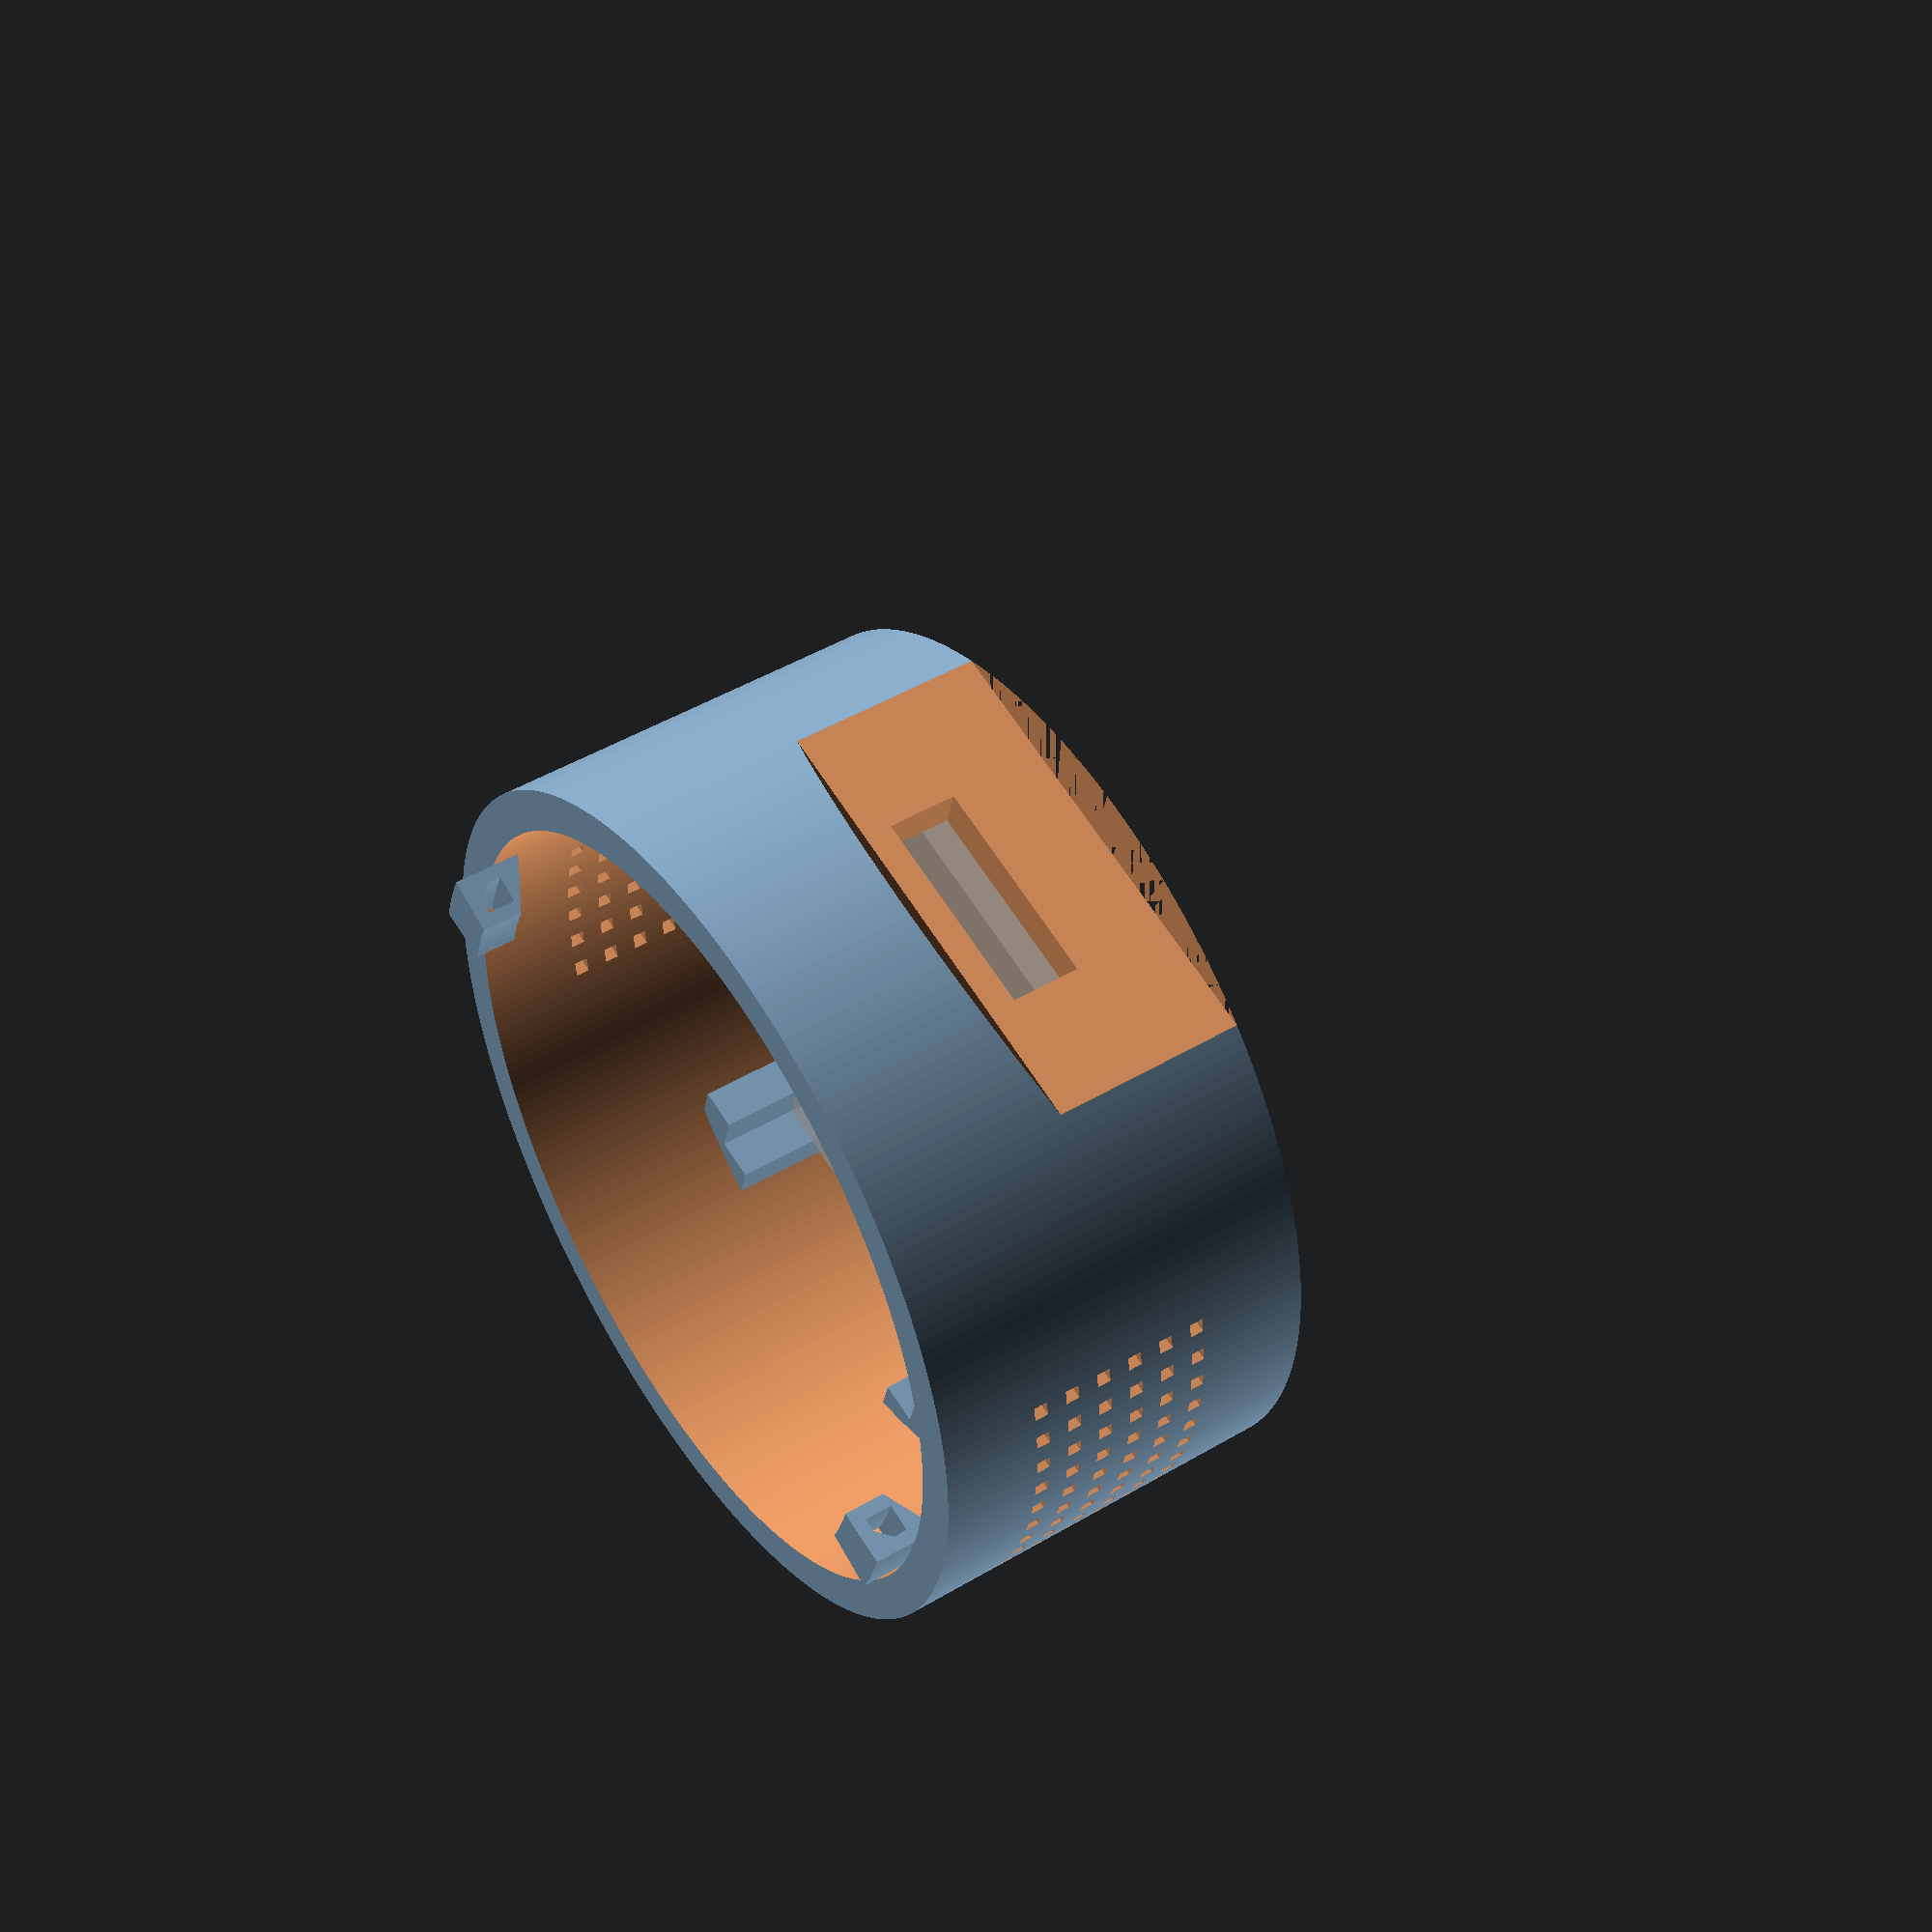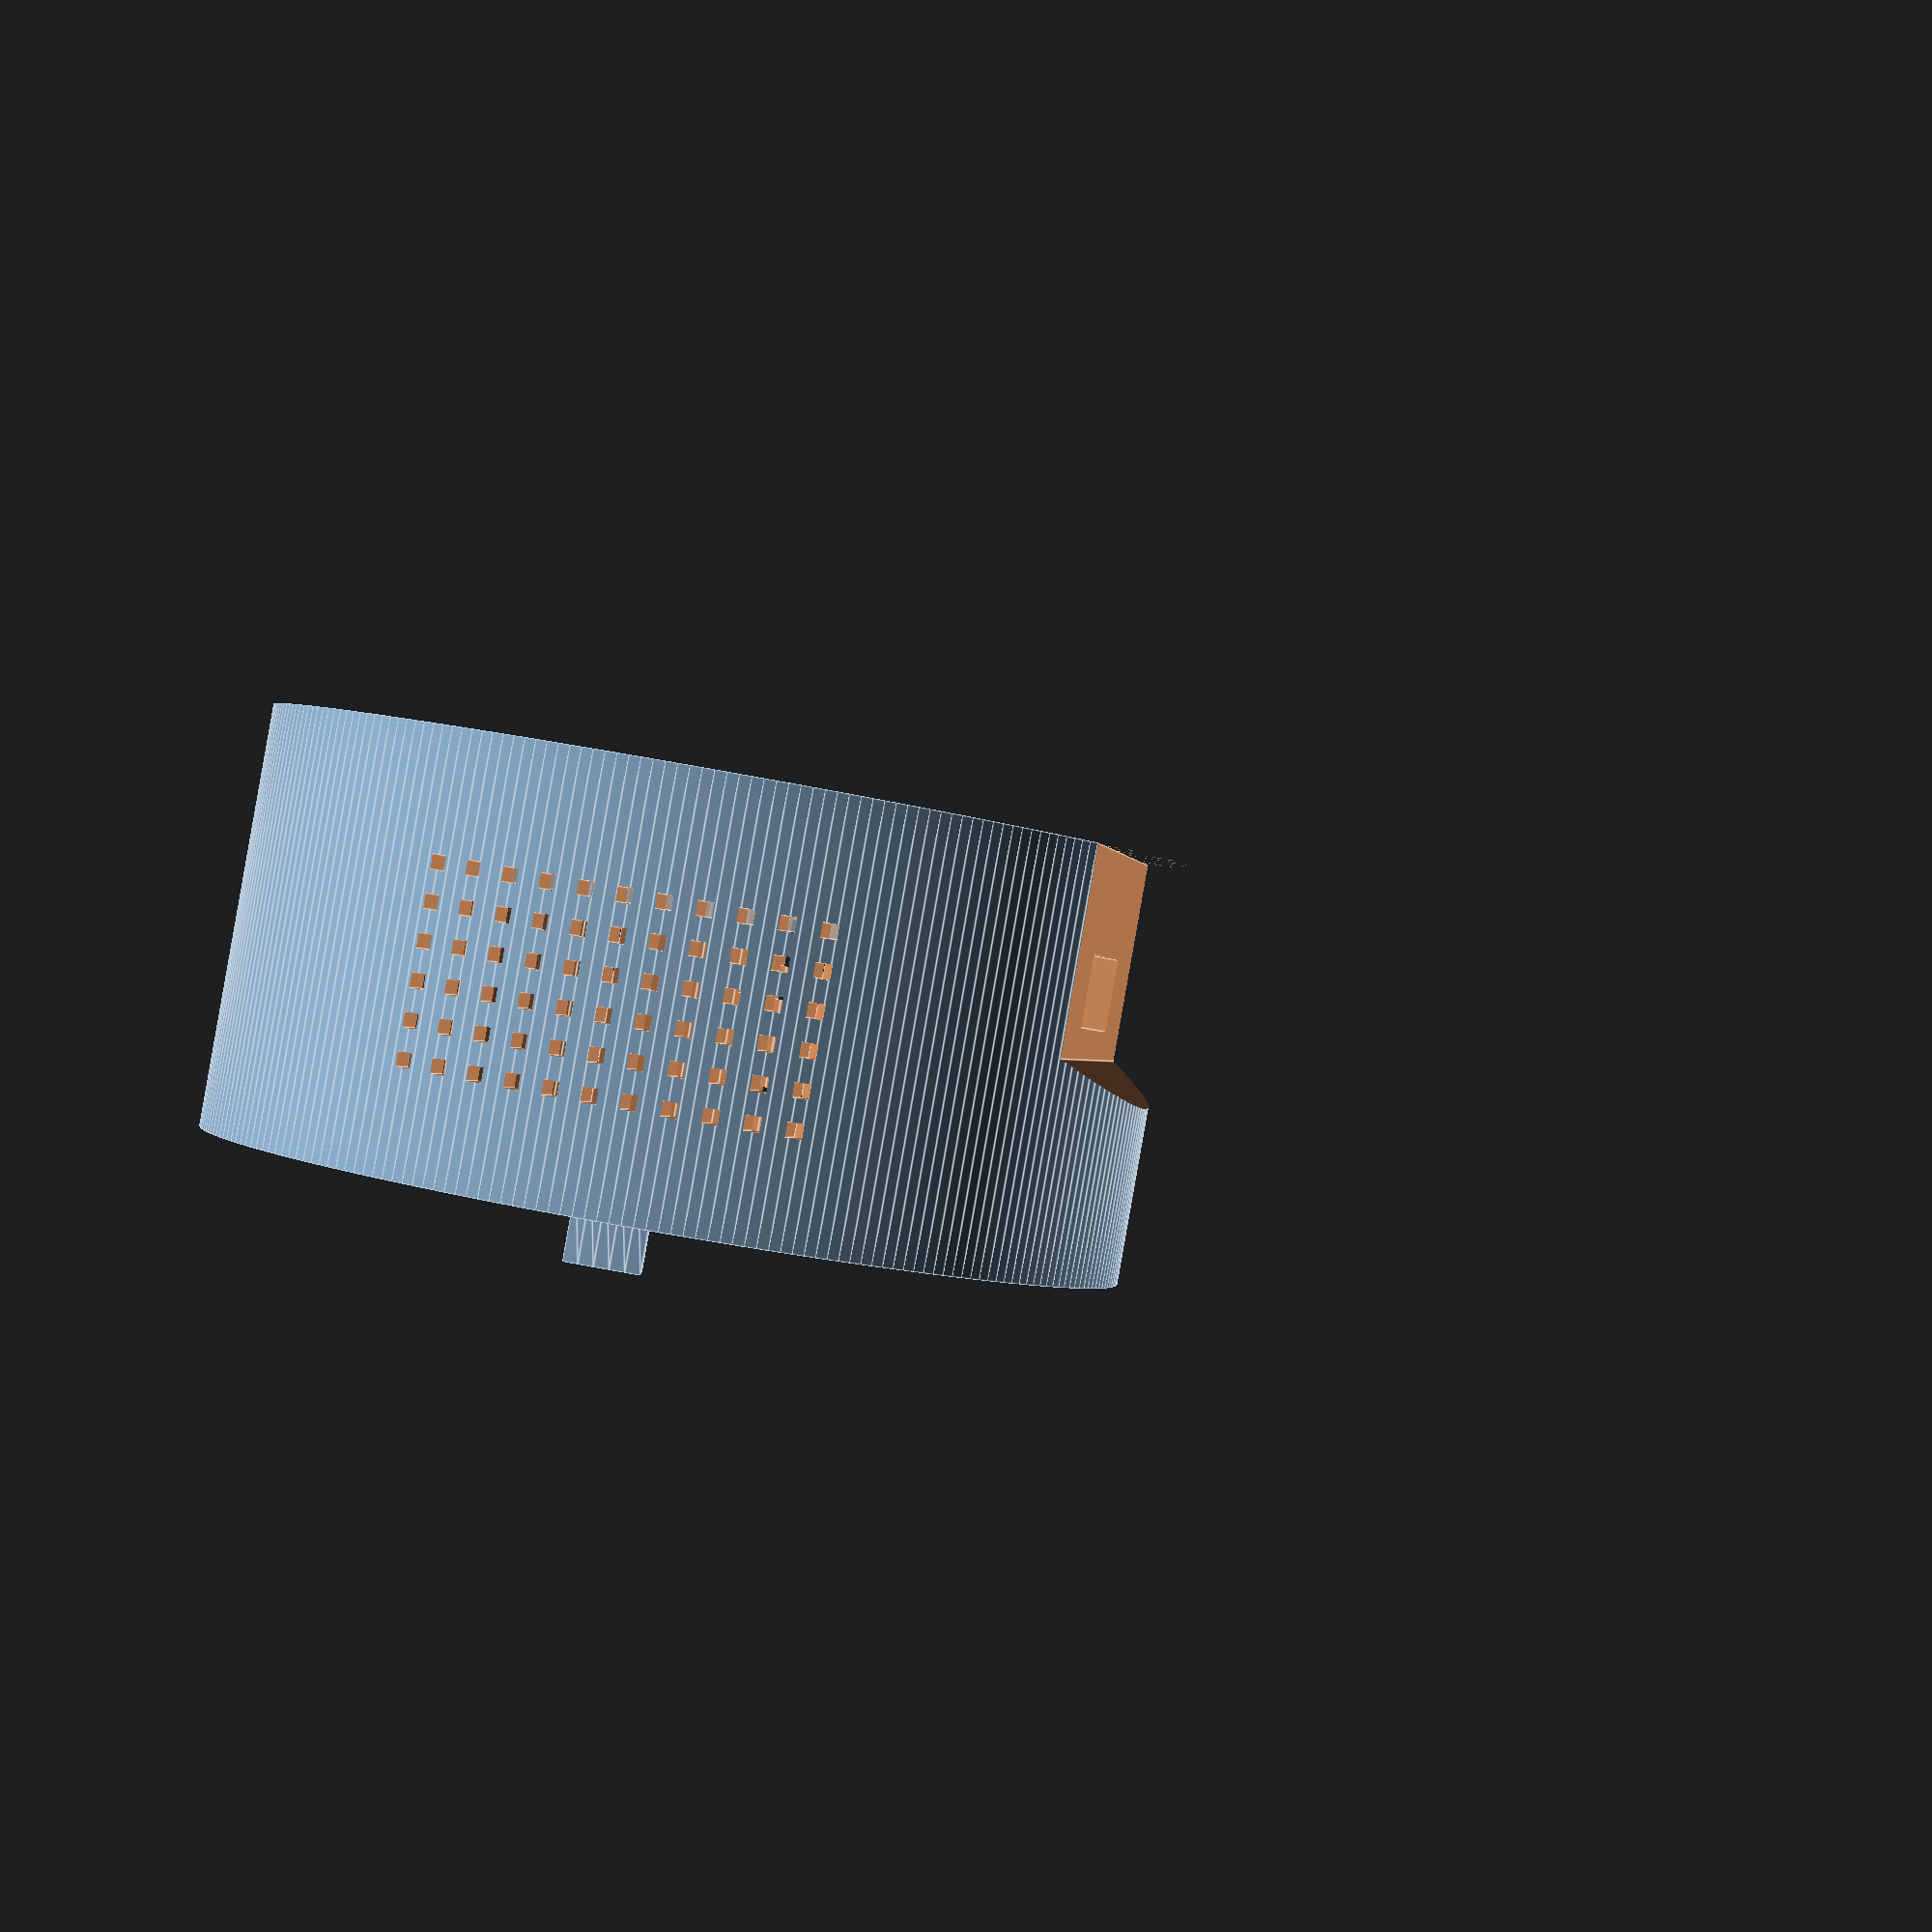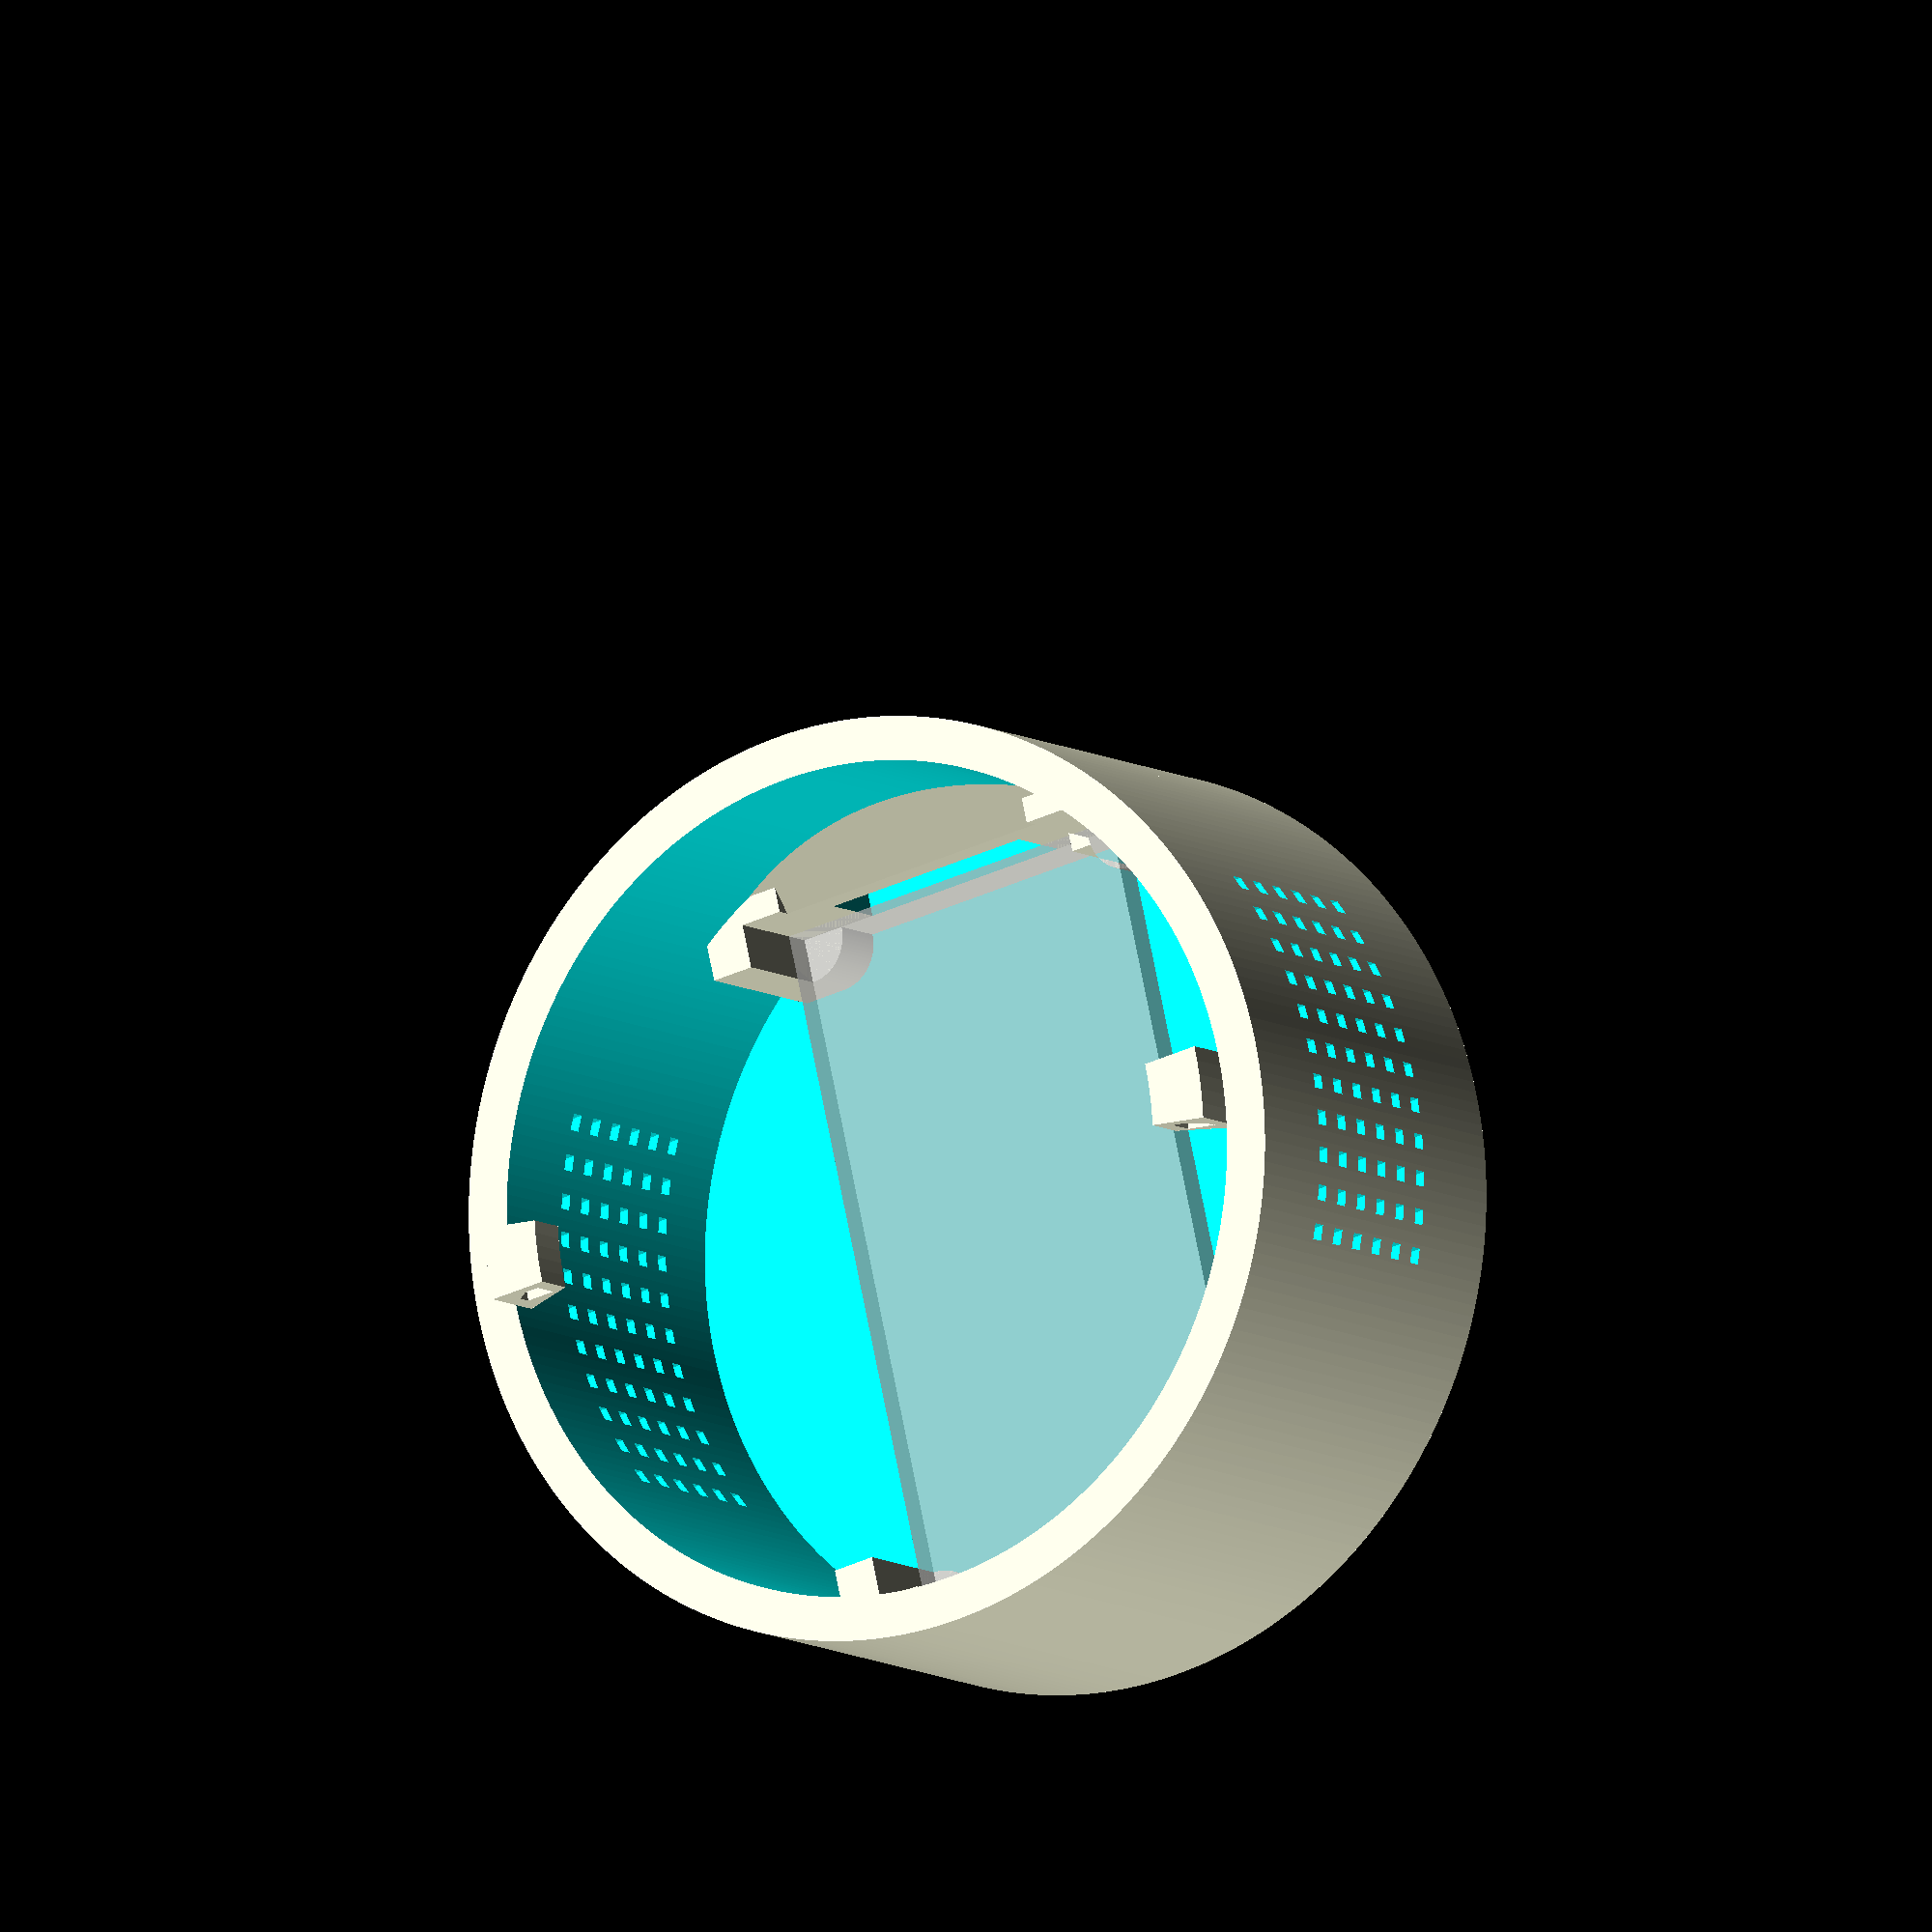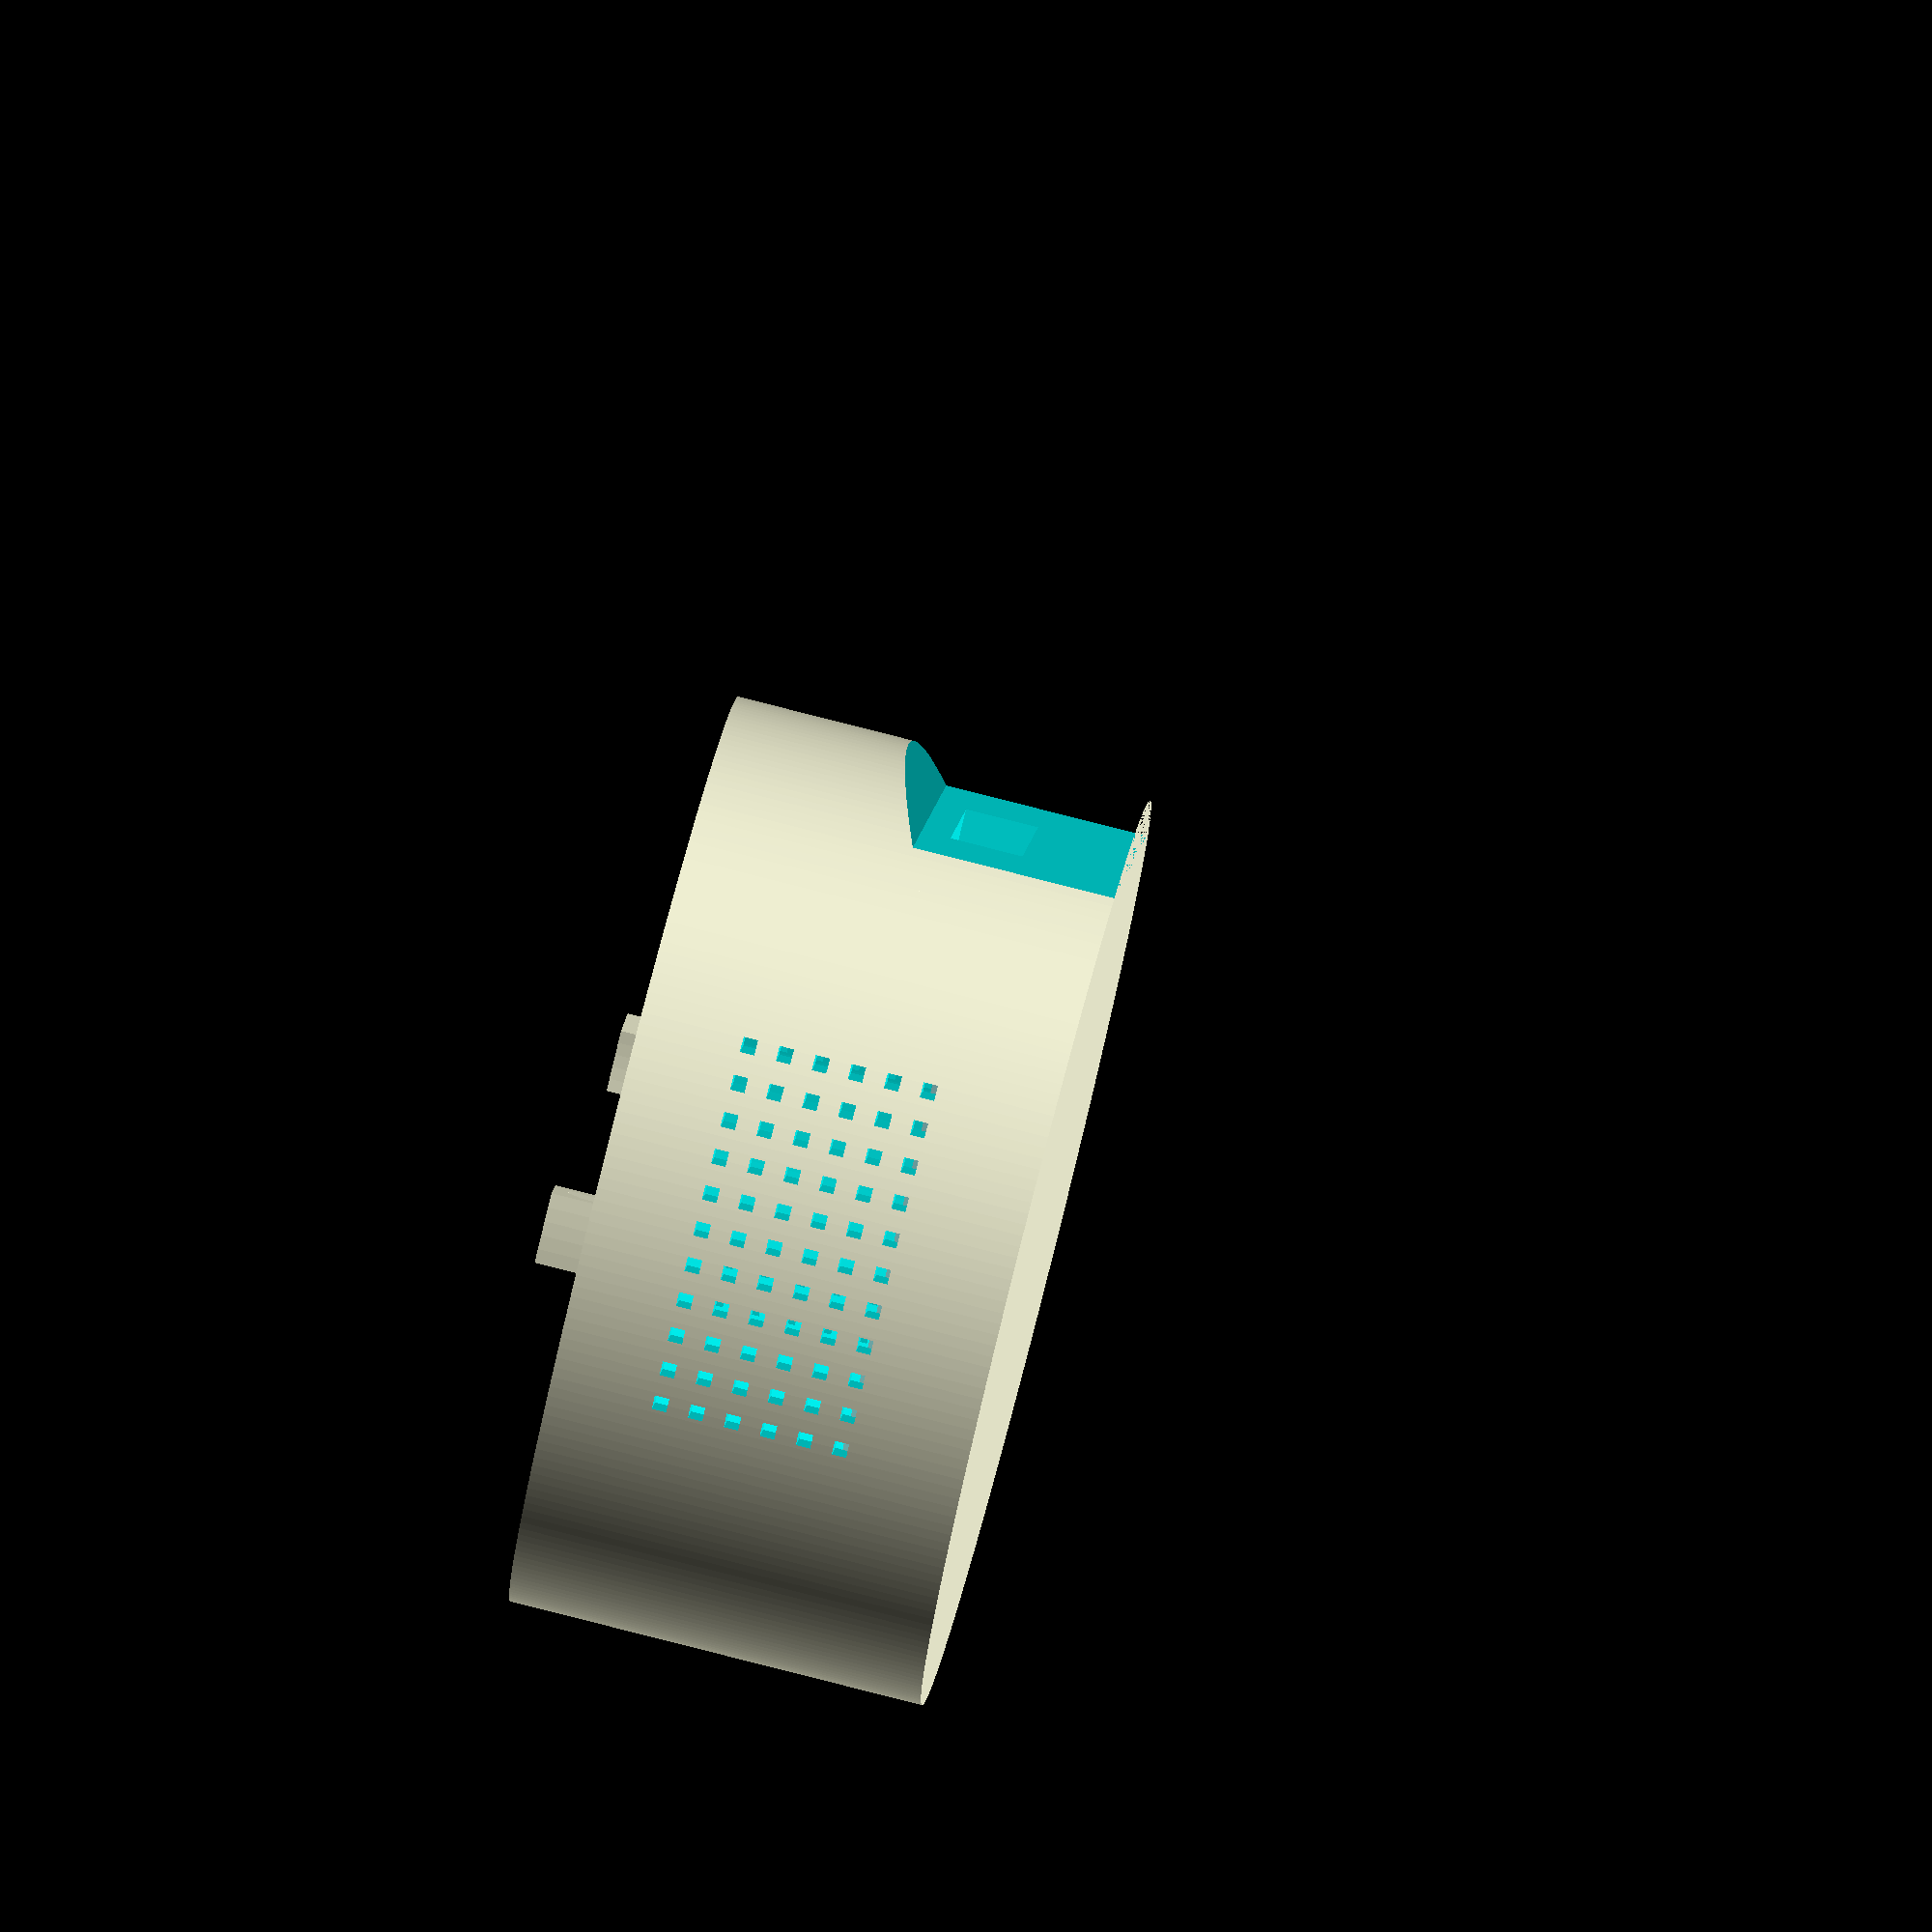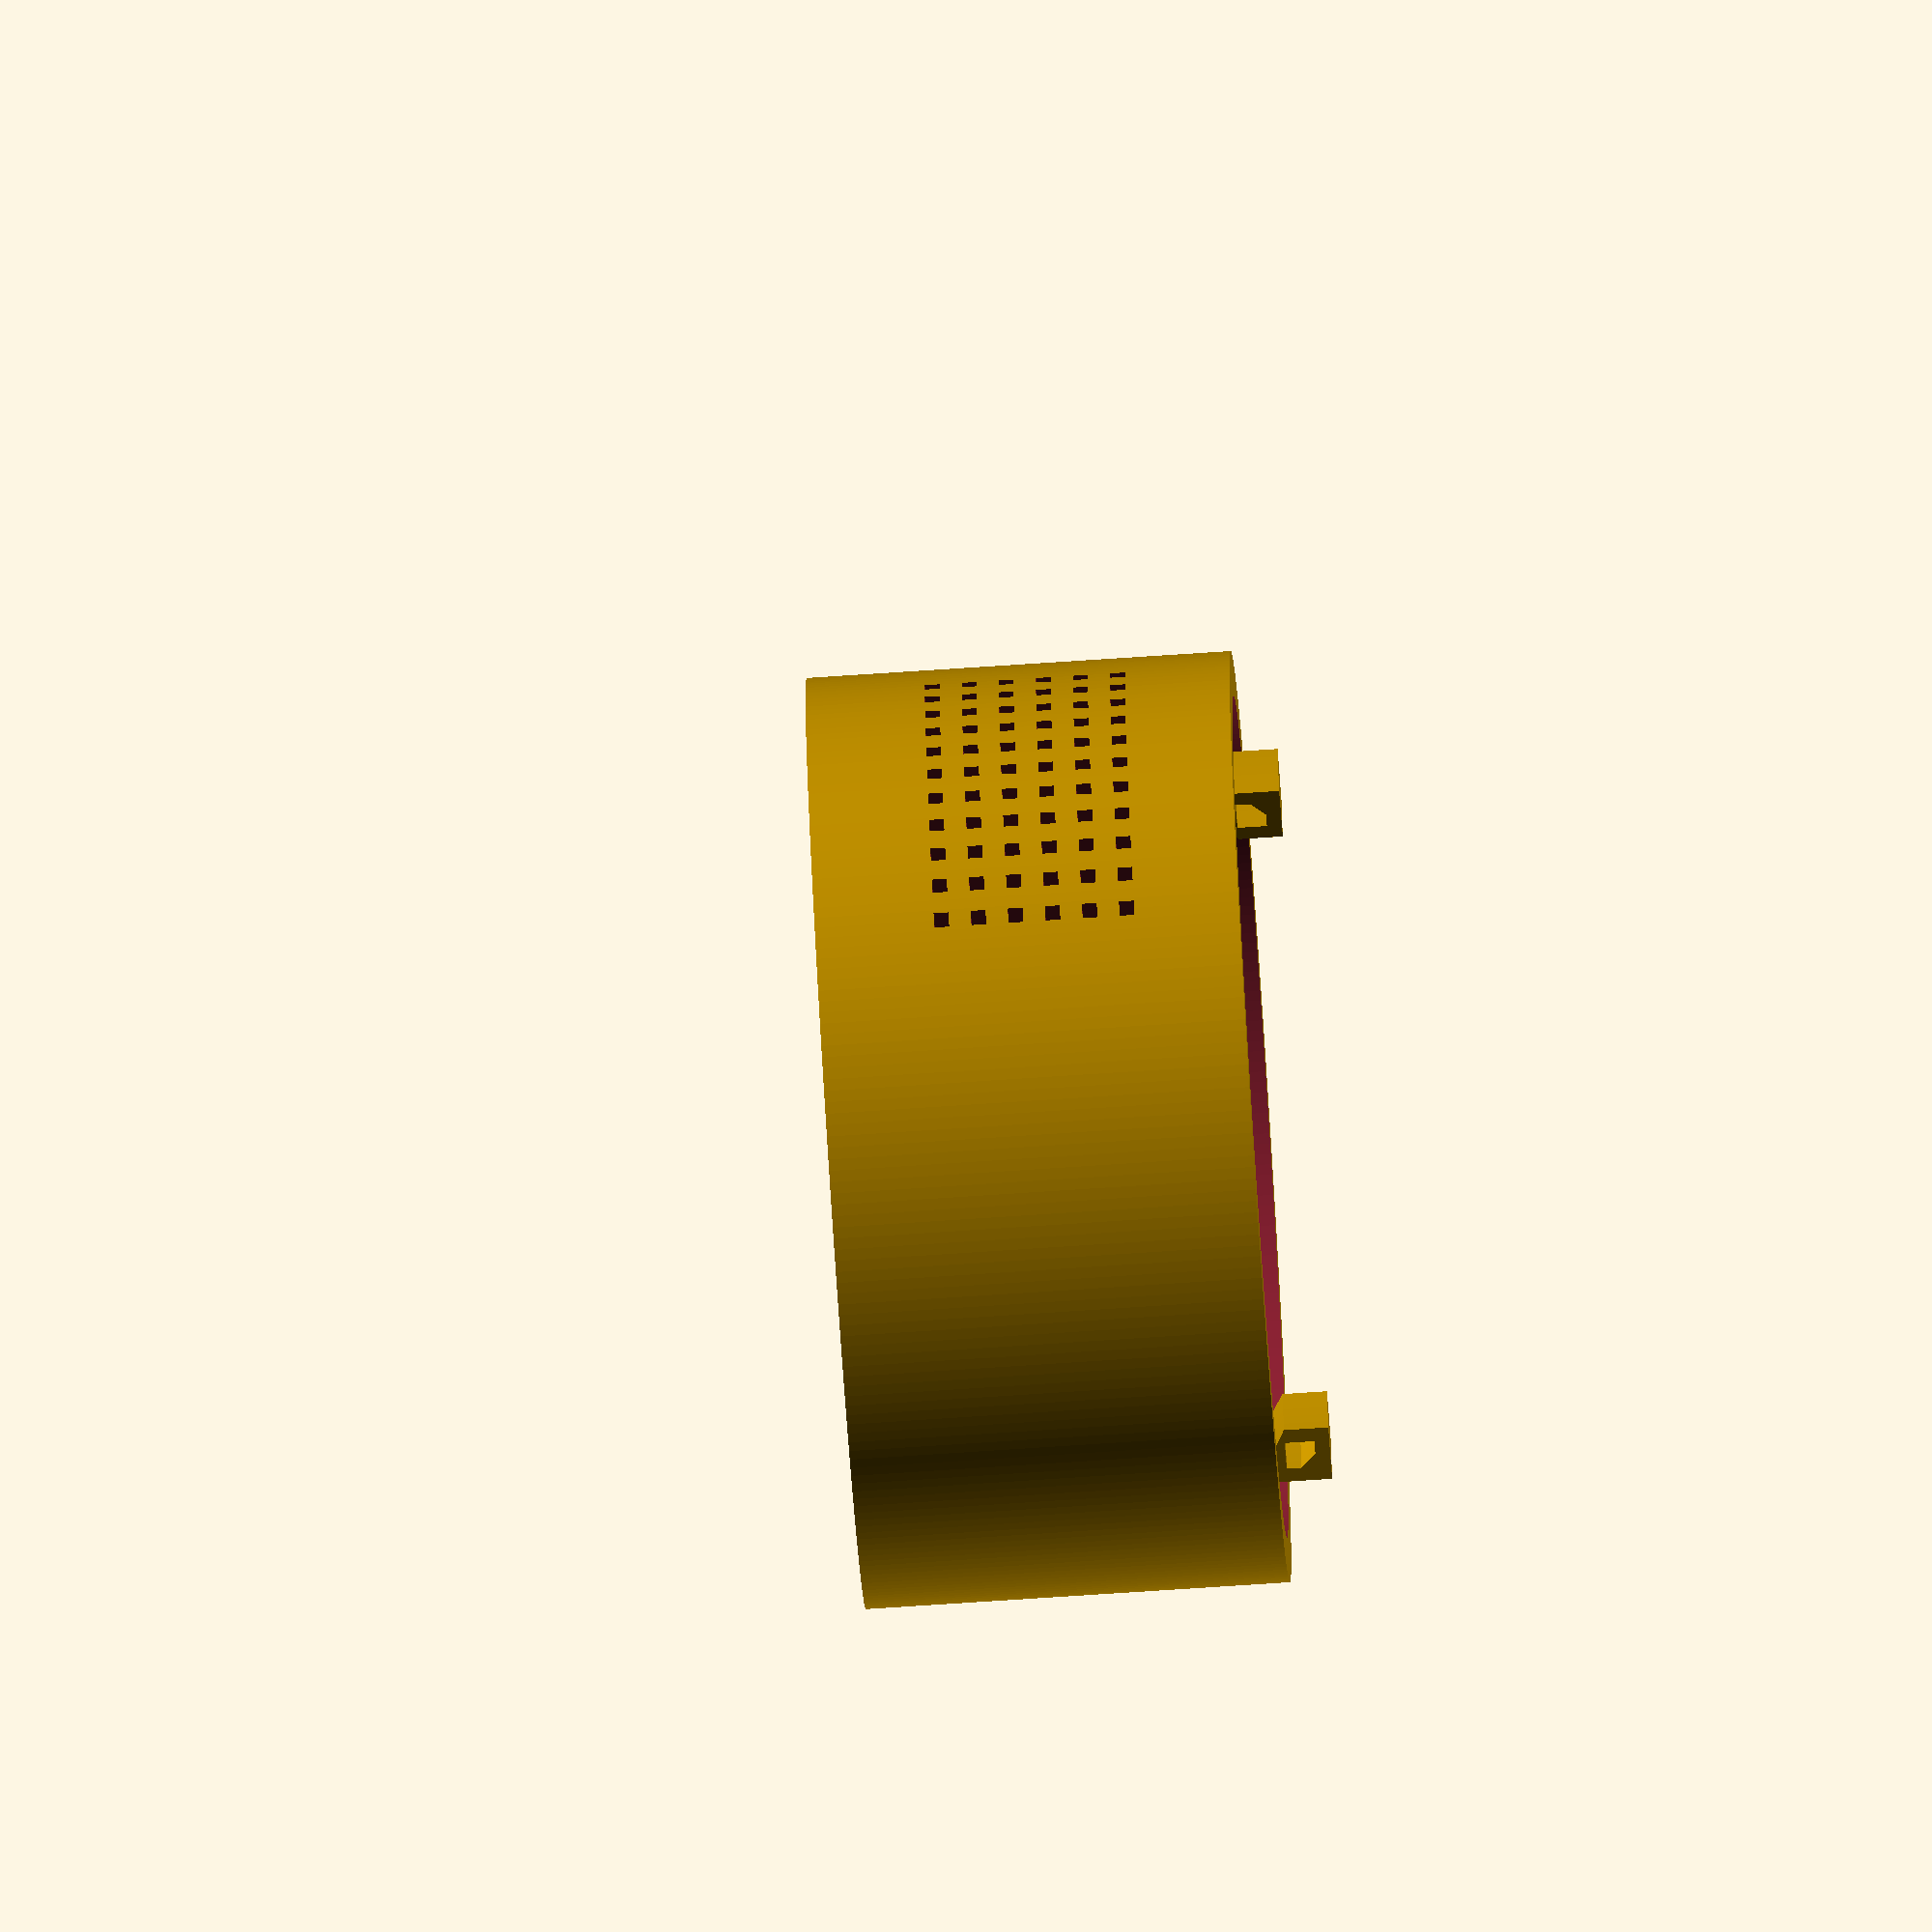
<openscad>
/* Creates the enclosure base with space for a PCB
and access to its ports.
*/

/* [PCB Dimensions] */

// width of a PCB
board_width = 26; //[18:Ardino_nano, 23:Feather_HUZZAH, 26:NodeMCUv2, 31:NodeMCUv3, 53.3:Ardunio_Mega, 53.4:Arduino_Uno]

// length of a PCB
board_length = 48; //[45:Arduino_nano, 48:NodeMCUv2, 51:NodeMCUv3, 51:Feather_HUZZAH, 68.6:Arduino_Uno, 101.52:Ardunio_Mega]


/* [Case Dimensions] */

// diameter of the base
base_diameter = 62.8; //[62.8:Small, 80:Medium, 100:Large, 130:XLarge]

// thickness of outer wall
wall_thickness = 3; //[2:1:5]

// height of the base
base_height = 28.6; //[20:5:100]

/* [Access Port Dimensions] */

// width of the port hole for e.g. USB access
port_width = 15; //[5:1:50]

// height of the port hole for e.g. USB access
port_height = 5; //[4:1:30]


/* [Hidden] */

$fn=256;

base_radius = base_diameter / 2;

standoff_height = 12;
standoff_width = wall_thickness;
ground_clearance = 4;

// create main enclosure
module base(diameter, height, base){
	translate([0, 0, height/2])
		difference() {
		    cylinder(h=height, d=diameter, center=true);
		        if(base) // remove core, keep bottom
			    	translate([0,0,wall_thickness]) cylinder(h=height, d=diameter-wall_thickness*2, center=true);
			    else // remove core, no bottom
			        cylinder(h=height+1, d=diameter-wall_thickness*2, center=true);
		}
}

// a single standoff with a small rest to keep a board from the ground
// height: overall height; width: wall-thickness and nook, clearance: height from ground
module single_standoff(height, width, clearance){
	render(){ // to get rid off the interference
		translate([0,0,wall_thickness]) {
			union() {
				// outer pillars
				difference() {
					cube([width+wall_thickness, width+wall_thickness, height]);
					cube([width, standoff_width, height]);				
				}
				// inner board rest
				translate([width, width,0])
					rotate([0,0,180])
						intersection(){
							cylinder(h = clearance, r = width,  center=false);
							cube([width, width, height]);
				}
			}
		}
	}
}

// place 4 standoffs around a rectangular board space
module standoffs(length, width, clearance) {
	translate([(length/2) - standoff_width , (width/2) - standoff_width]) rotate([0,0,0])   single_standoff(standoff_height, standoff_width, clearance);
	translate([(length/2) - standoff_width , -(width/2) + standoff_width]) rotate([0,0,270]) single_standoff(standoff_height, standoff_width, clearance);
	translate([-(length/2) + standoff_width , -(width/2) + standoff_width]) rotate([0,0,180]) single_standoff(standoff_height, standoff_width, clearance);
	translate([-(length/2) + standoff_width , (width/2) - standoff_width]) rotate([0,0,90])   single_standoff(standoff_height, standoff_width, clearance);
}

// connectors to receive another module on top
// these are placed 10deg off-center -> counterparts should be placed -10deg off center
module connectors_female(angle) {
	width = 10; // in degrees
	rotate([0,0,angle-width]) 
		rotate_extrude(angle=width, $fn=200) 
			translate([-base_radius+wall_thickness ,base_height-2]) 
				polygon( points=[[0,0],[0,5],[4,5],[4,2], [1,2],[1,3],[2,4],[3,4],[3,2]], paths=[[0,1,2,3], [4,5,6,7,8]] );
}

// cut array of venting holes
module venting_holes(xnum, ynum) {
	width = 1;
	spacing = 1.5;
	for(y = [0 : width+spacing : (width+spacing)*ynum])
	{
		for(x = [0 : width+spacing : (width+spacing)*xnum])
		{
			translate([x - ((width+spacing)*xnum/2),-base_radius*1.25, y - ((width+spacing)*ynum/2) + base_height/2])
			cube([width,2.5*base_radius,width]);
		}
	}
}

// cut a recess with port access into base
// parameters are length/width of port access hole and 
module port_access(length, height) {
	difference(){
		union(){	
			children(); // <- the rest of the model	
			// add new inner wall		
			intersection(){ // cut everything not inside the original enclosure shape
				// same as base
				translate([0, 0, base_height/2])
					    cylinder(h=base_height, d=base_diameter, center=true);
				// recess		
				translate([board_length/2, -(2*base_radius+5)/2 , 0]){ 
					cube([base_radius + 5, 2*base_radius+5, ground_clearance + wall_thickness + 1 + height + 1]);
				// slope
				translate([0, 0, ground_clearance + wall_thickness + 1 + height + 1])
					rotate([0,60,0])
						cube([base_radius, 2*base_radius+5 , base_radius]);
				}
			}		
		}		
		// cut outer overhang
		translate([board_length/2 + wall_thickness, -(2*base_radius+5)/2, 0]){ 
			cube([base_radius - board_length/2 + 5, 2*base_radius+5 , ground_clearance + wall_thickness + 1 + height + 1]);
		}
		// cut slope
		translate([board_length/2 + wall_thickness, -(2*base_radius+5)/2, ground_clearance + wall_thickness + 1 + height + 1])
			rotate([0,60,0])
				cube([base_radius - board_length/2 + 5, 2*base_radius+5 , base_radius]);
		// cut port hole
		translate([board_length/2 - 1, - length/2, -height/2 + wall_thickness + ground_clearance + height/2])
			cube([50, length, height]);
	}
};


// main housing
port_access(port_width, port_height){
	union(){
		difference(){
			base(base_diameter, base_height, true);
			venting_holes(10, 5);
		};

		// board dummy
		%translate([-board_length/2, -board_width/2, ground_clearance+wall_thickness]) cube([board_length, board_width, 2]);

		standoffs(board_length, board_width, ground_clearance);
		connectors_female(90);
		connectors_female(270);
	}
}
</openscad>
<views>
elev=313.6 azim=285.7 roll=55.9 proj=p view=wireframe
elev=90.0 azim=172.1 roll=170.0 proj=p view=edges
elev=8.6 azim=256.9 roll=31.4 proj=o view=wireframe
elev=98.5 azim=16.5 roll=75.7 proj=o view=solid
elev=253.0 azim=67.1 roll=266.2 proj=o view=solid
</views>
